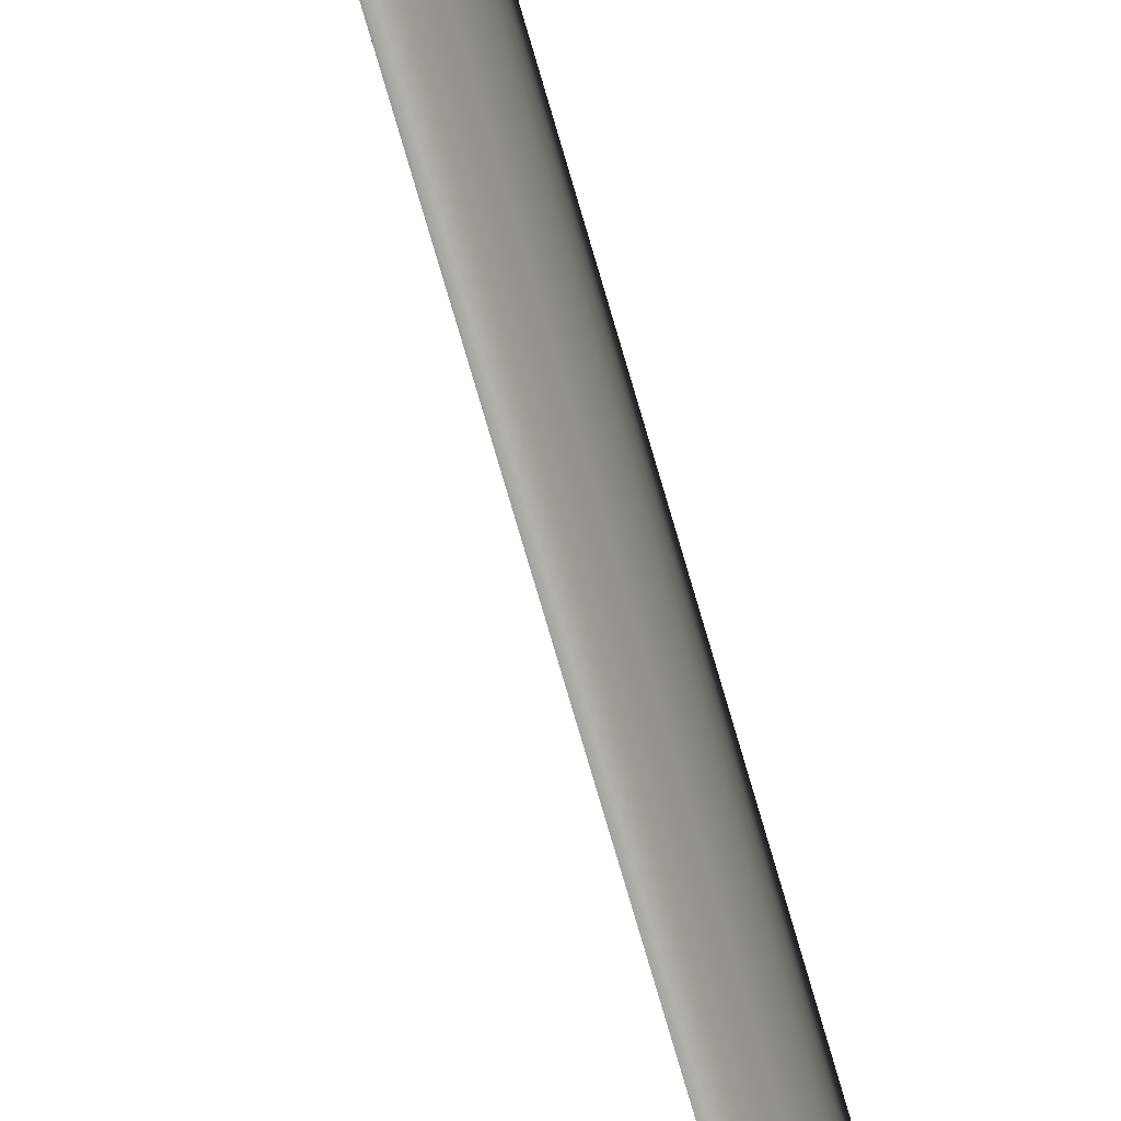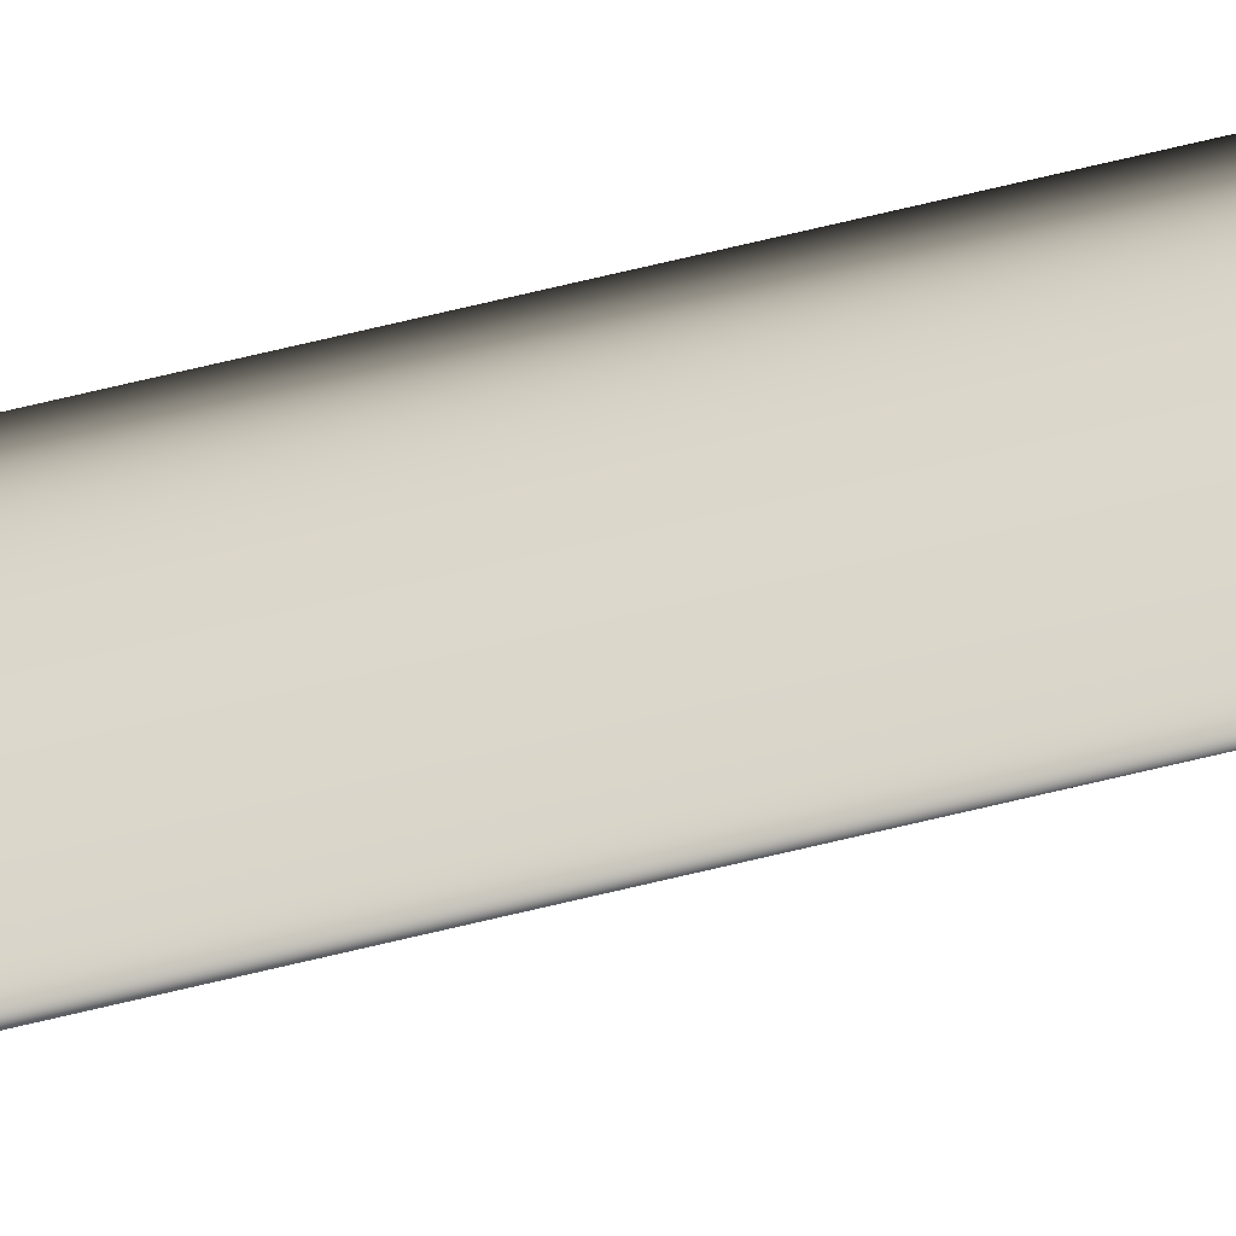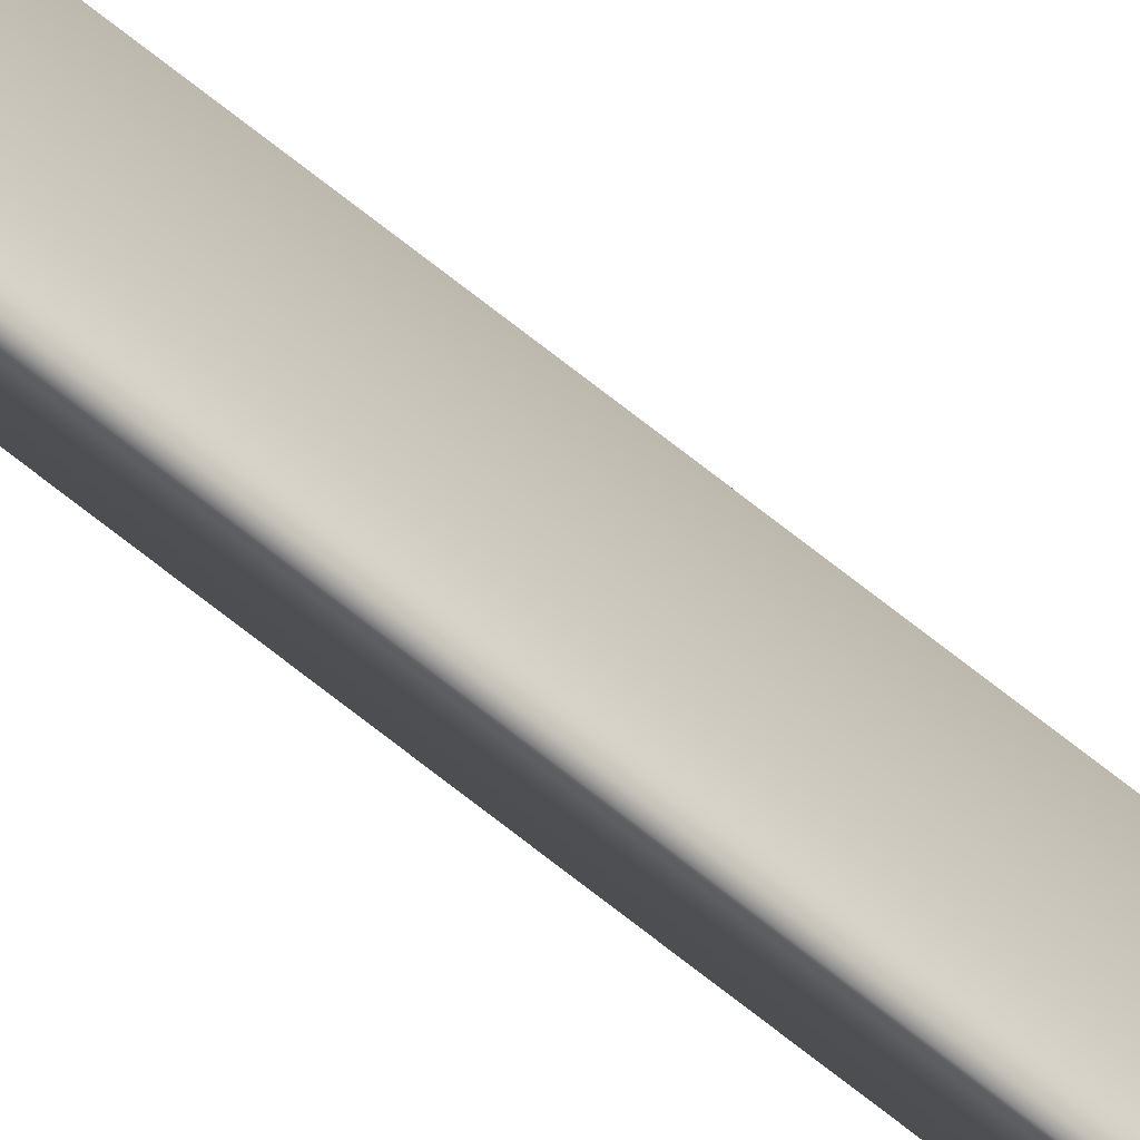
<metadata>
{"format":"obj","ext":"obj","renderer":"f3d","projection":"perspective","resolution":1024,"background":"white","views":[{"elev":-72.1,"azim":-164.2,"up":"+Z"},{"elev":-45.9,"azim":-72.6,"up":"+Z"},{"elev":-55.6,"azim":47.6,"up":"+Z"}]}
</metadata>
<code>
v 13.79 31.75 -16.57
v 13.79 33.75 -16.57
v 13.79 31.75 -16.59
v 13.79 33.75 -16.59
v 13.8 33.75 -16.57
v 13.8 33.75 -16.59
f 1 2 3
f 3 2 4
f 5 6 2
f 2 6 4
f 6 3 4
f 2 1 5
f 3 6 1
f 1 6 5

</code>
